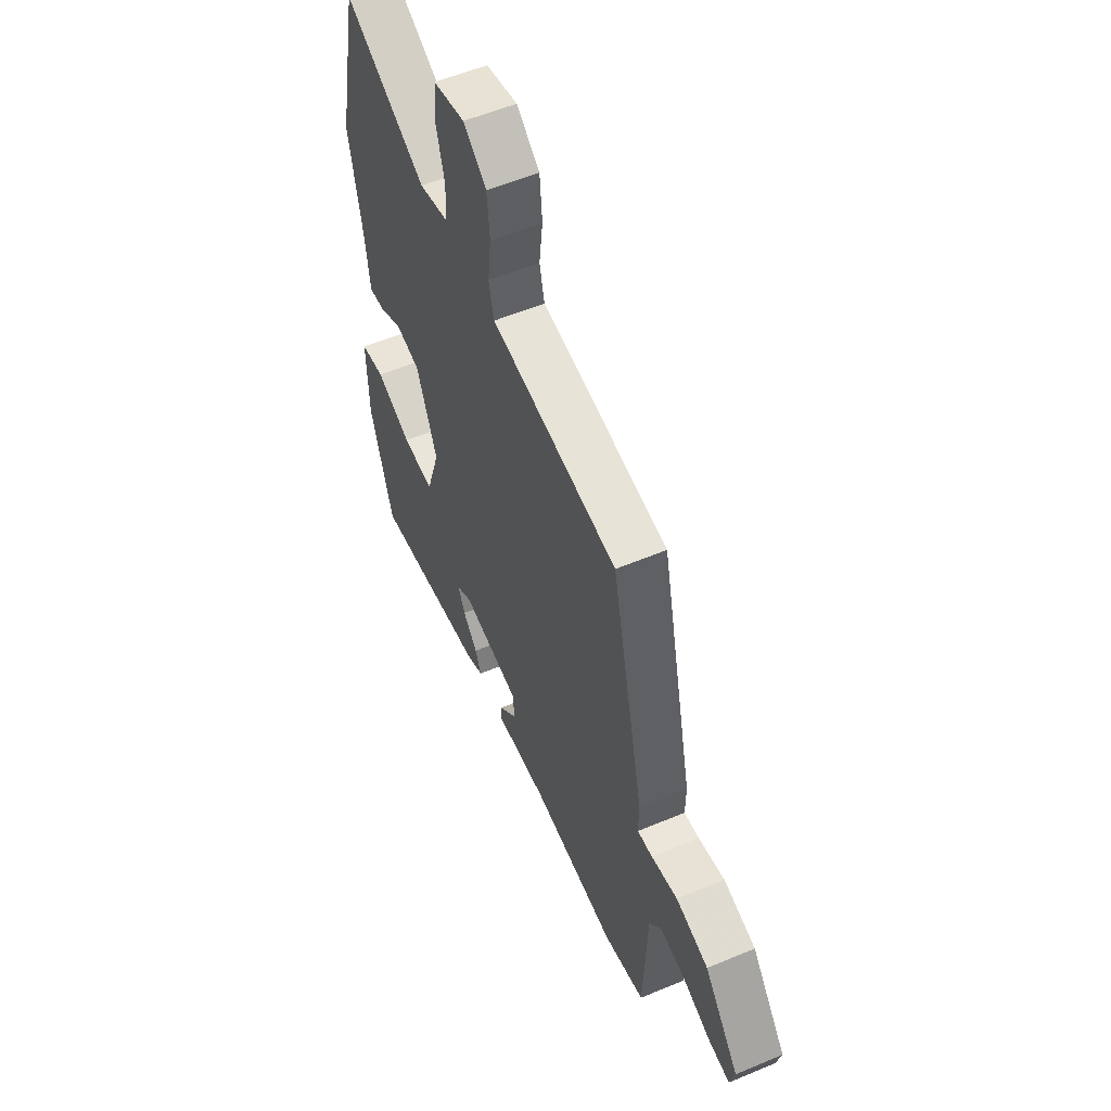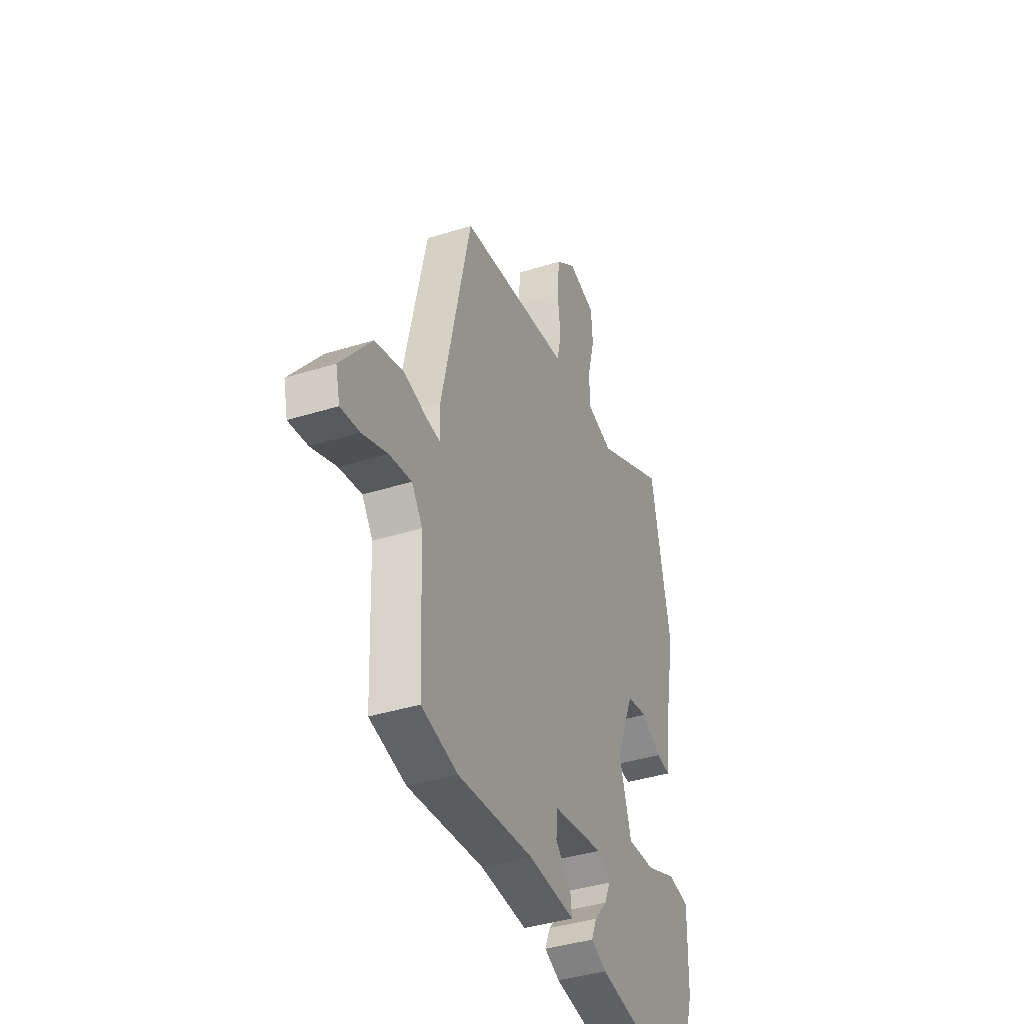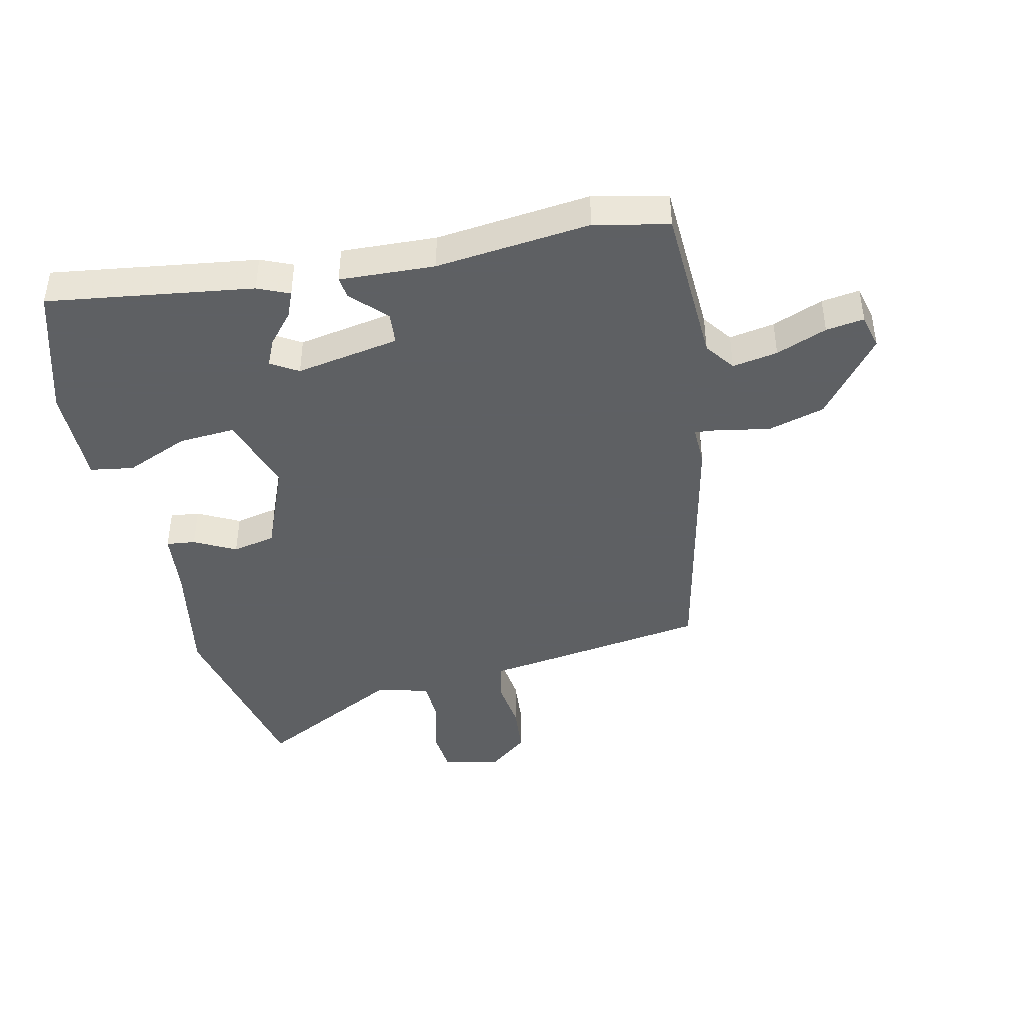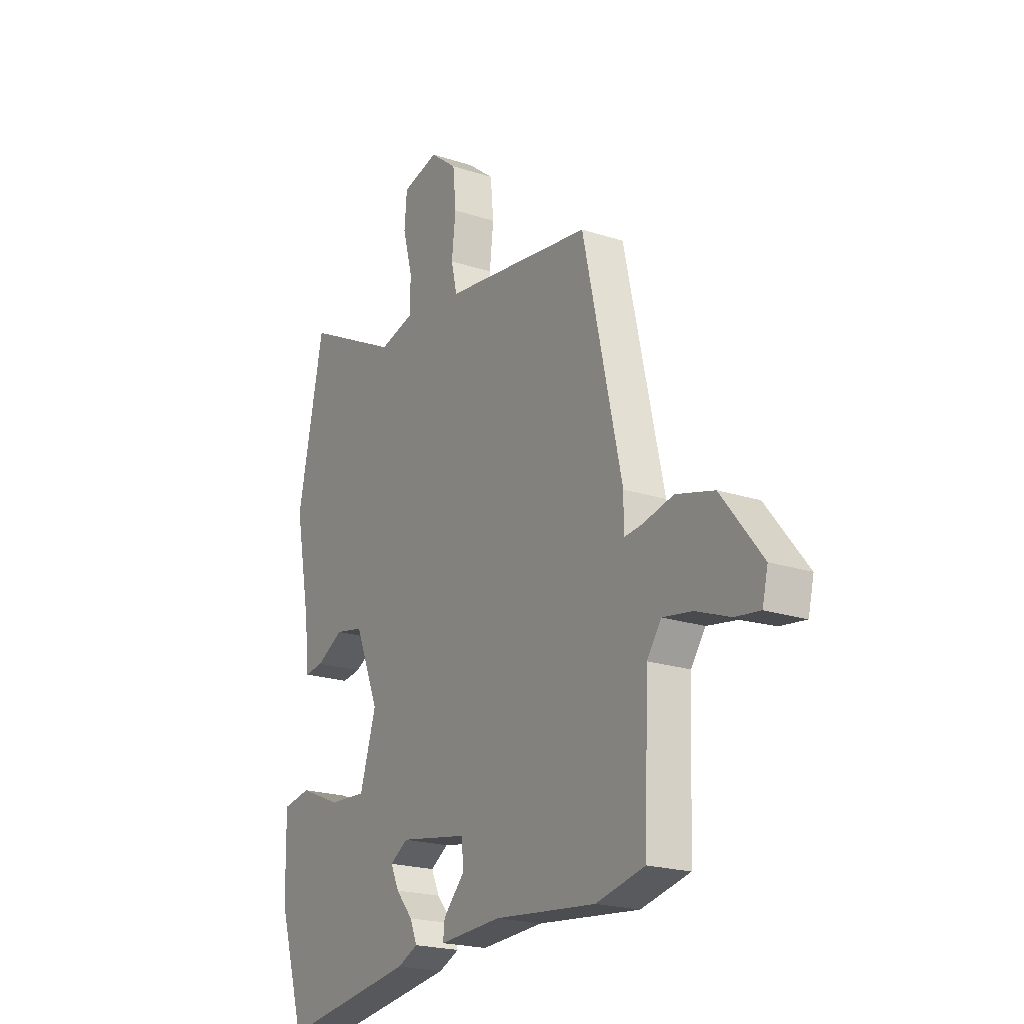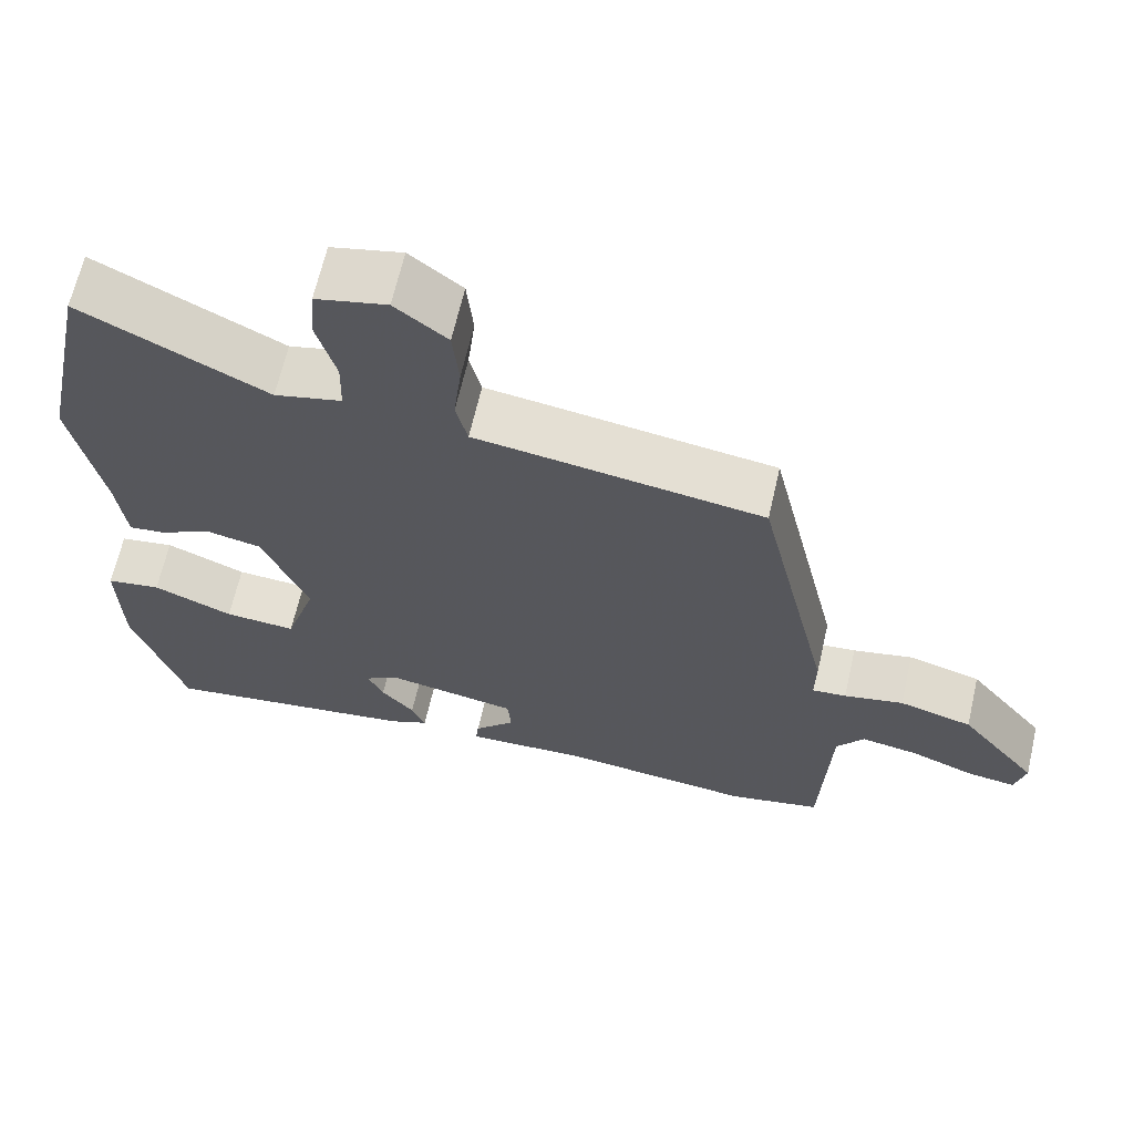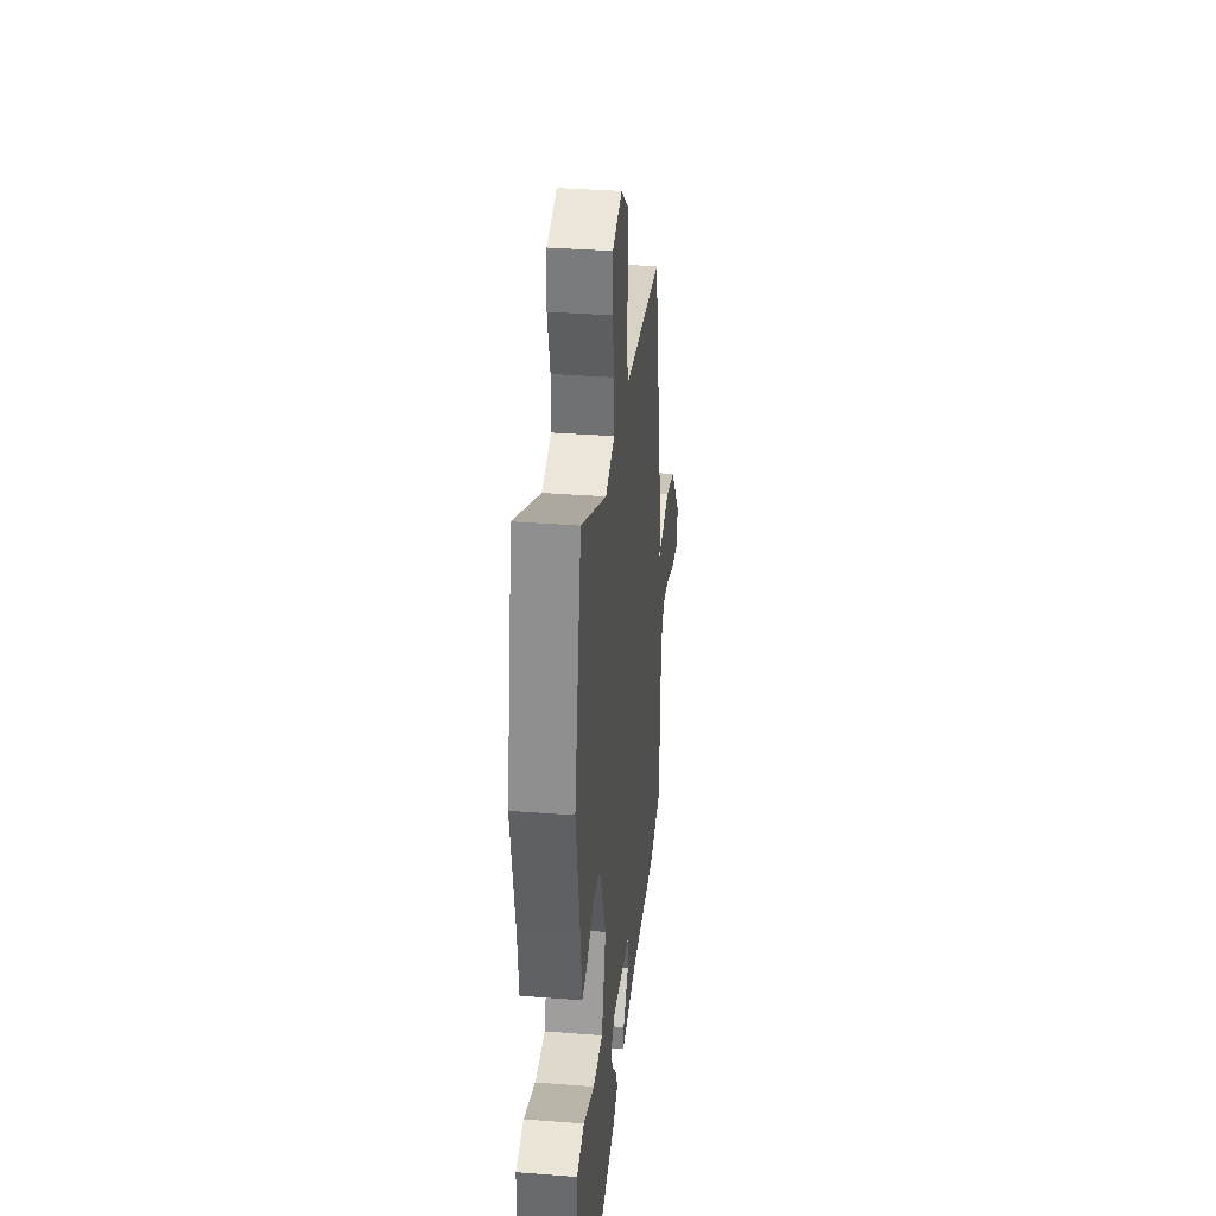
<metadata>
{"format":"obj","ext":"obj","renderer":"f3d","projection":"perspective","resolution":1024,"background":"white","views":[{"elev":56.1,"azim":-113.7,"up":"+Z"},{"elev":-39.5,"azim":-68.7,"up":"+Z"},{"elev":-42.7,"azim":-167.0,"up":"+Y"},{"elev":-21.0,"azim":-120.4,"up":"+Z"},{"elev":65.5,"azim":-167.1,"up":"+Z"},{"elev":35.5,"azim":95.9,"up":"+Z"}]}
</metadata>
<code>
v 0.475 0.07 -0.563
v 0.136 0.07 -0.513
v 0.084 0.07 -0.49
v 0.102 0.07 -0.447
v 0.145 0.07 -0.397
v 0.166 0.07 -0.352
v 0.121 0.07 -0.324
v -0.051 0.07 -0.354
v -0.056 0.07 -0.408
v -0.002 0.07 -0.465
v 0.002 0.07 -0.501
v -0.155 0.07 -0.493
v -0.41 0.07 -0.52
v -0.532 0.07 -0.493
v -0.543 0.07 -0.224
v -0.579 0.07 -0.174
v -0.654 0.07 -0.187
v -0.738 0.07 -0.22
v -0.801 0.07 -0.229
v -0.815 0.07 -0.171
v -0.712 0.07 -0.041
v -0.616 0.07 -0.014
v -0.538 0.07 -0.031
v -0.493 0.07 -0.035
v -0.494 0.07 0.034
v -0.396 0.07 0.474
v -0.1 0.07 0.517
v -0.02 0.07 0.528
v -0.005 0.07 0.592
v -0.015 0.07 0.679
v -0.007 0.07 0.763
v 0.061 0.07 0.817
v 0.154 0.07 0.795
v 0.16 0.07 0.721
v 0.135 0.07 0.629
v 0.137 0.07 0.555
v 0.225 0.07 0.533
v 0.467 0.07 0.657
v 0.533 0.07 0.34
v 0.494 0.07 0.138
v 0.482 0.07 0.033
v 0.434 0.07 0.039
v 0.366 0.07 0.075
v 0.294 0.07 0.06
v 0.233 0.07 -0.087
v 0.274 0.07 -0.218
v 0.368 0.07 -0.212
v 0.473 0.07 -0.168
v 0.545 0.07 -0.18
v 0.542 0.07 -0.346
v 0.475 0 -0.563
v 0.136 0 -0.513
v 0.084 0 -0.49
v 0.102 0 -0.447
v 0.145 0 -0.397
v 0.166 0 -0.352
v 0.121 0 -0.324
v -0.051 0 -0.354
v -0.056 0 -0.408
v -0.002 0 -0.465
v 0.002 0 -0.501
v -0.155 0 -0.493
v -0.41 0 -0.52
v -0.532 0 -0.493
v -0.543 0 -0.224
v -0.579 0 -0.174
v -0.654 0 -0.187
v -0.738 0 -0.22
v -0.801 0 -0.229
v -0.815 0 -0.171
v -0.712 0 -0.041
v -0.616 0 -0.014
v -0.538 0 -0.031
v -0.493 0 -0.035
v -0.494 0 0.034
v -0.396 0 0.474
v -0.1 0 0.517
v -0.02 0 0.528
v -0.005 0 0.592
v -0.015 0 0.679
v -0.007 0 0.763
v 0.061 0 0.817
v 0.154 0 0.795
v 0.16 0 0.721
v 0.135 0 0.629
v 0.137 0 0.555
v 0.225 0 0.533
v 0.467 0 0.657
v 0.533 0 0.34
v 0.494 0 0.138
v 0.482 0 0.033
v 0.434 0 0.039
v 0.366 0 0.075
v 0.294 0 0.06
v 0.233 0 -0.087
v 0.274 0 -0.218
v 0.368 0 -0.212
v 0.473 0 -0.168
v 0.545 0 -0.18
v 0.542 0 -0.346
f 47 48 49 50
f 46 47 50 1
f 40 41 42 43
f 40 43 44
f 37 38 39 40
f 36 37 40 44
f 32 33 34 35
f 32 35 36
f 29 30 31 32
f 28 29 32 36
f 25 26 27 28
f 24 25 28 36
f 20 21 22 23
f 20 23 24
f 17 18 19 20
f 16 17 20 24
f 15 16 24 36
f 12 13 14 15
f 9 10 11 12
f 8 9 12 15
f 7 8 15 36
f 2 3 4 5
f 46 1 2 5
f 46 5 6
f 45 46 6 7
f 7 36 44 45
f 100 99 98 97
f 51 100 97 96
f 93 92 91 90
f 94 93 90
f 90 89 88 87
f 94 90 87 86
f 85 84 83 82
f 86 85 82
f 82 81 80 79
f 86 82 79 78
f 78 77 76 75
f 86 78 75 74
f 73 72 71 70
f 74 73 70
f 70 69 68 67
f 74 70 67 66
f 86 74 66 65
f 65 64 63 62
f 62 61 60 59
f 65 62 59 58
f 86 65 58 57
f 55 54 53 52
f 55 52 51 96
f 56 55 96
f 57 56 96 95
f 95 94 86 57
f 1 51 52 2
f 2 52 53 3
f 3 53 54 4
f 4 54 55 5
f 5 55 56 6
f 6 56 57 7
f 7 57 58 8
f 8 58 59 9
f 9 59 60 10
f 10 60 61 11
f 11 61 62 12
f 12 62 63 13
f 13 63 64 14
f 14 64 65 15
f 15 65 66 16
f 16 66 67 17
f 17 67 68 18
f 18 68 69 19
f 19 69 70 20
f 20 70 71 21
f 21 71 72 22
f 22 72 73 23
f 23 73 74 24
f 24 74 75 25
f 25 75 76 26
f 26 76 77 27
f 27 77 78 28
f 28 78 79 29
f 29 79 80 30
f 30 80 81 31
f 31 81 82 32
f 32 82 83 33
f 33 83 84 34
f 34 84 85 35
f 35 85 86 36
f 36 86 87 37
f 37 87 88 38
f 38 88 89 39
f 39 89 90 40
f 40 90 91 41
f 41 91 92 42
f 42 92 93 43
f 43 93 94 44
f 44 94 95 45
f 45 95 96 46
f 46 96 97 47
f 47 97 98 48
f 48 98 99 49
f 49 99 100 50
f 50 100 51 1

</code>
